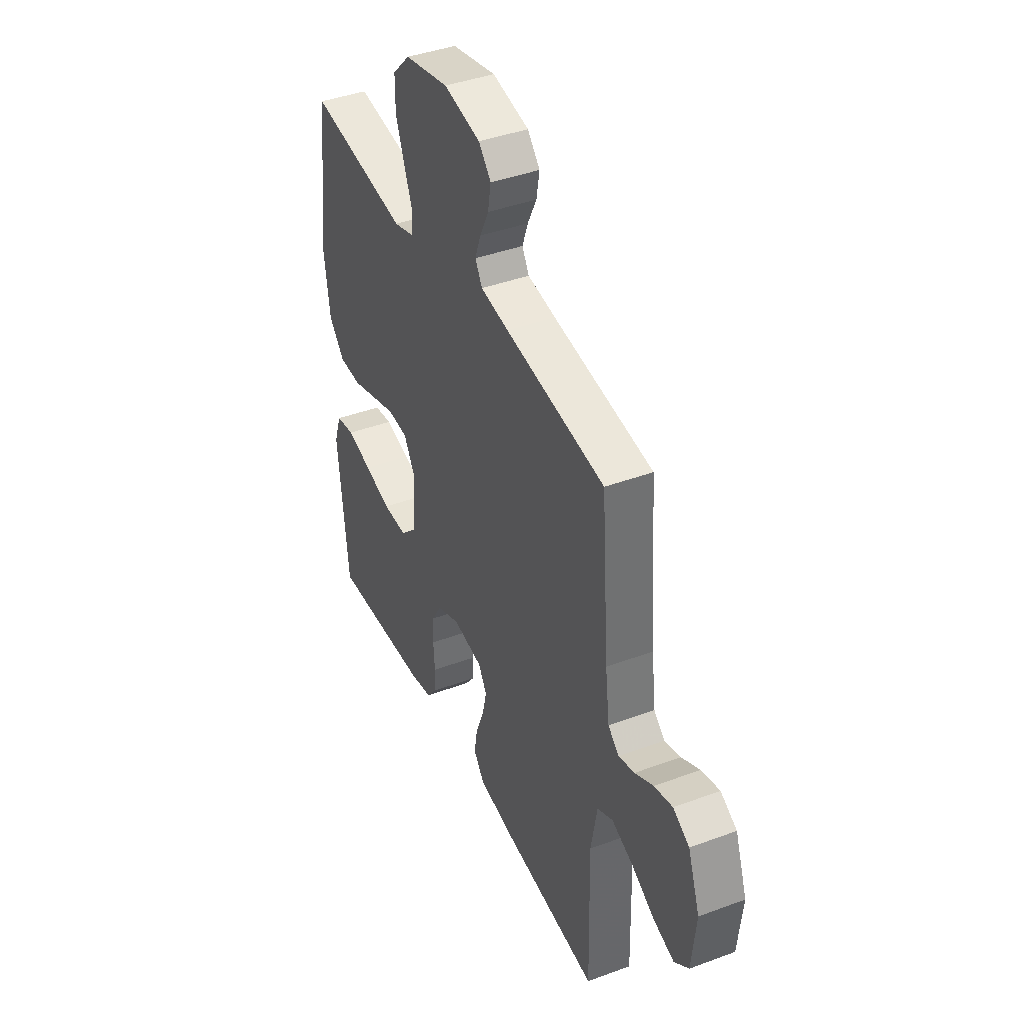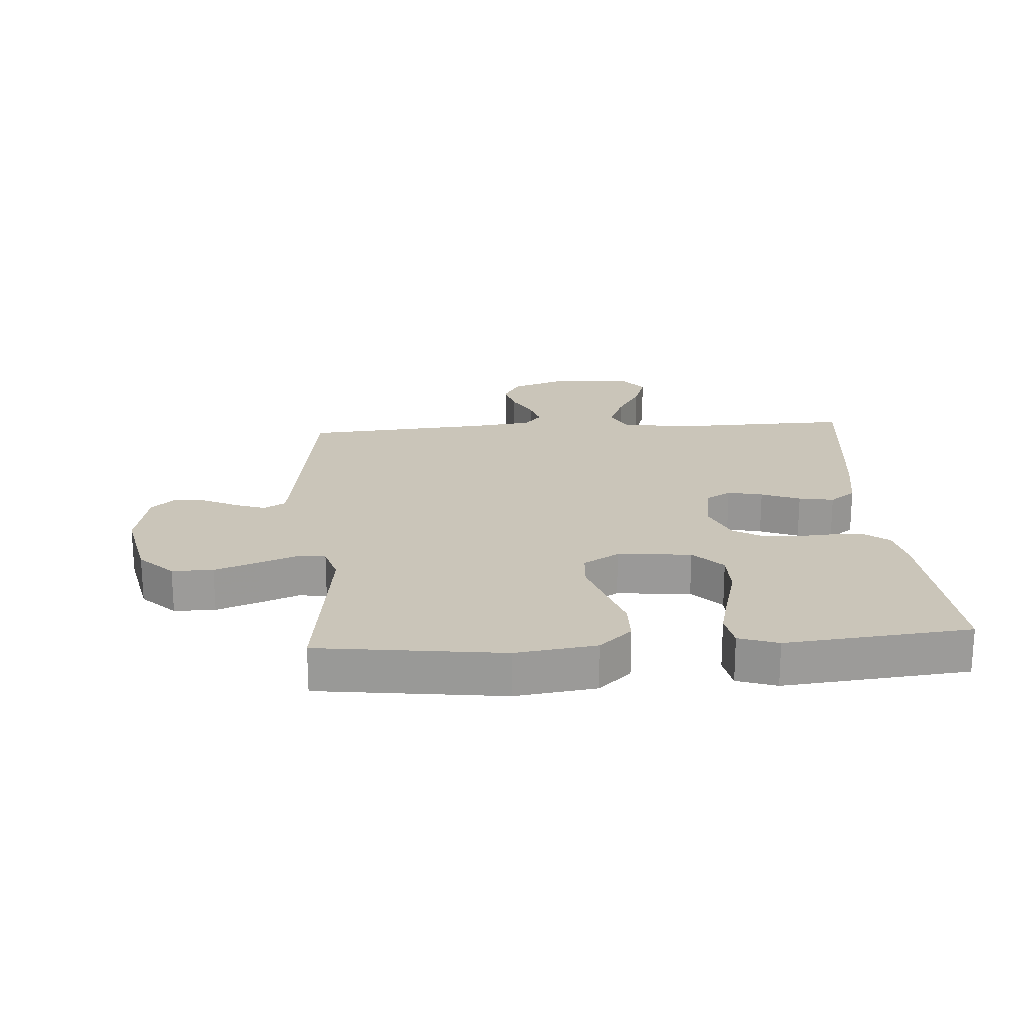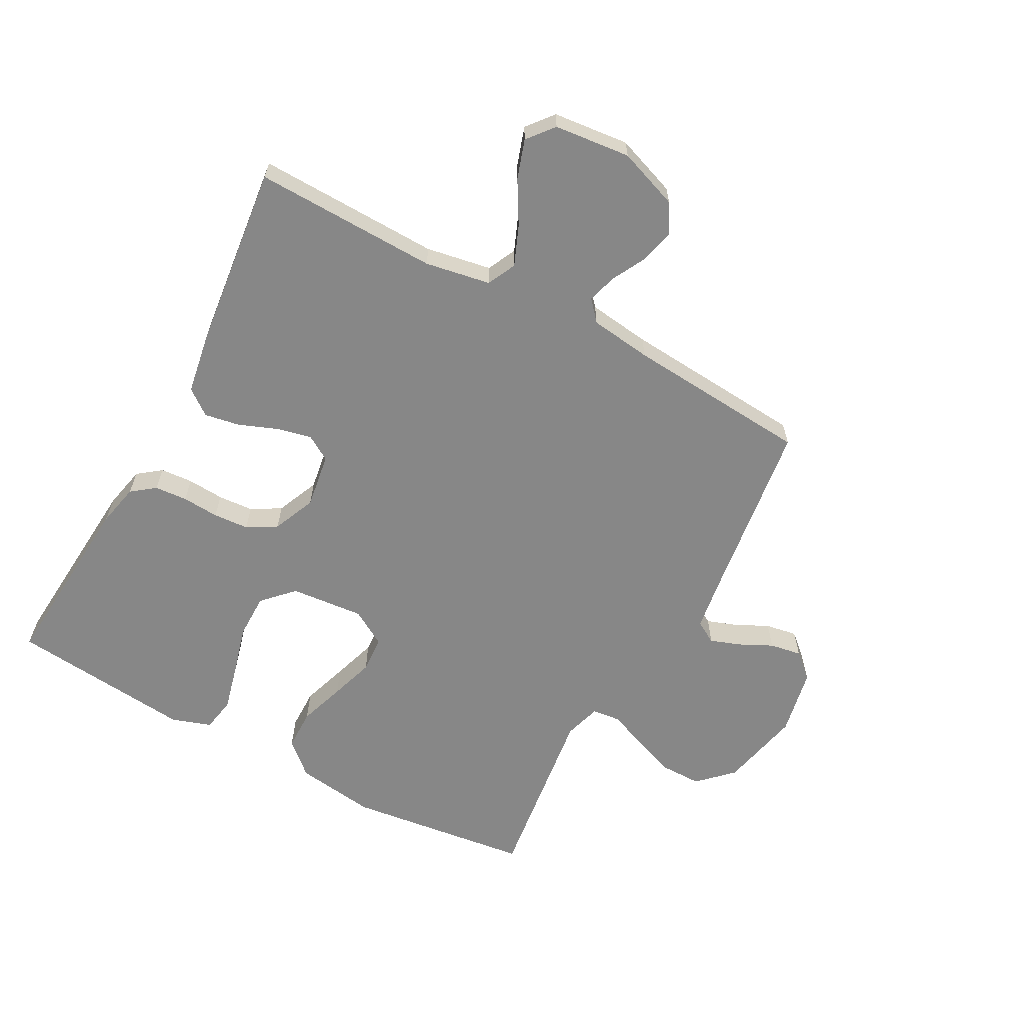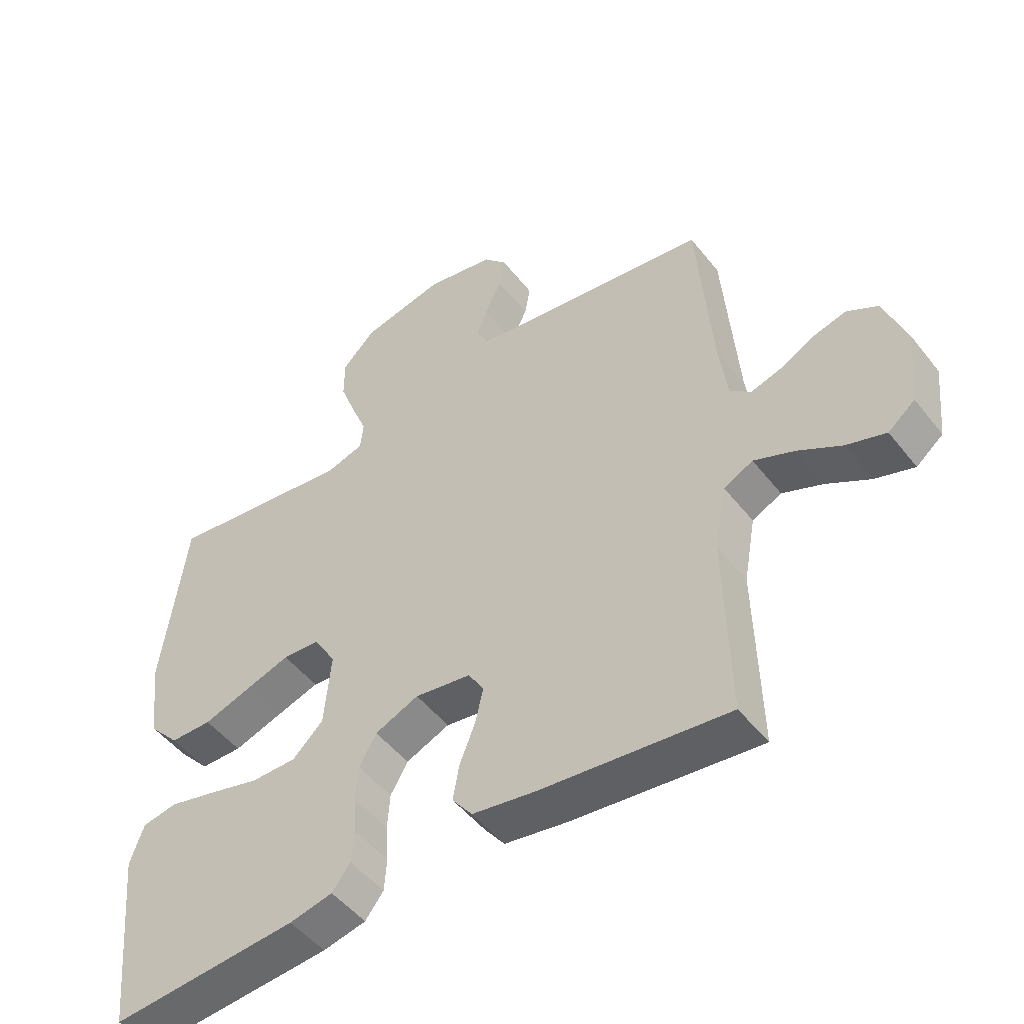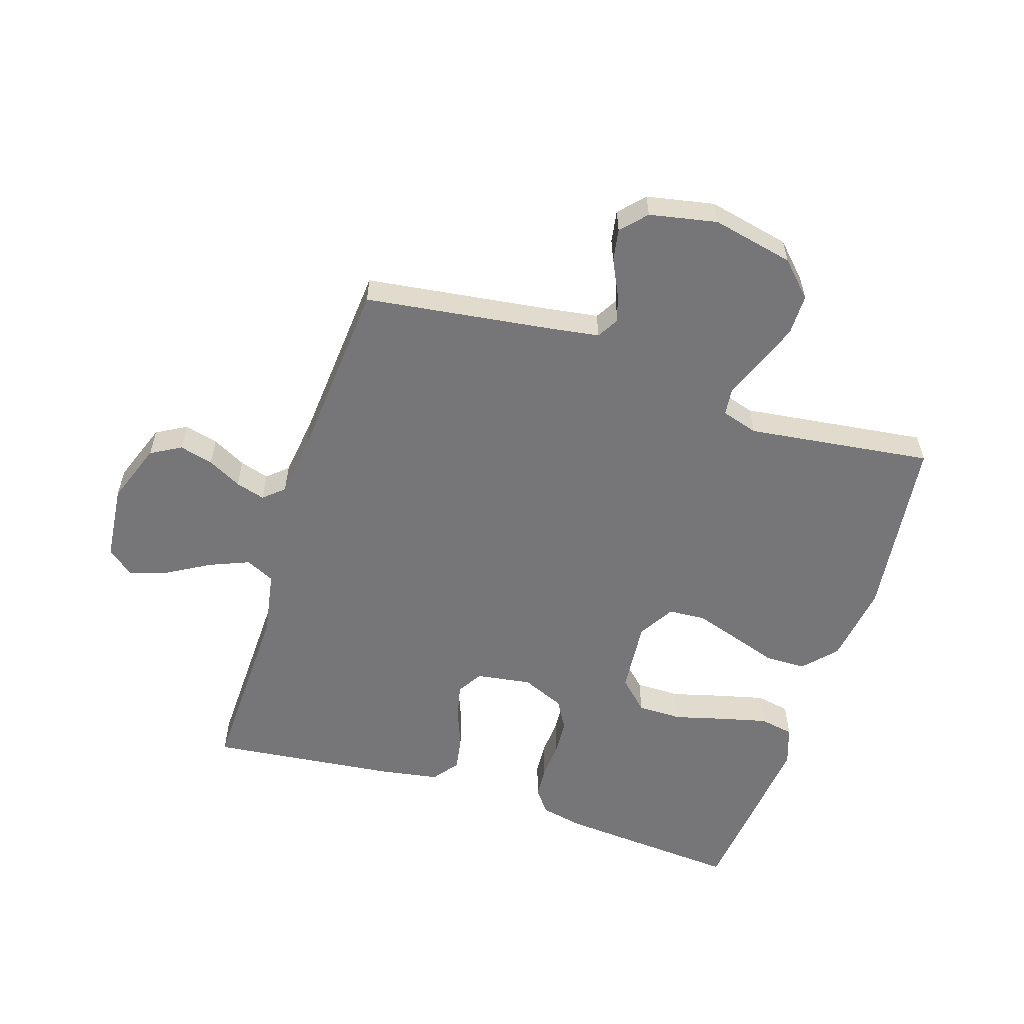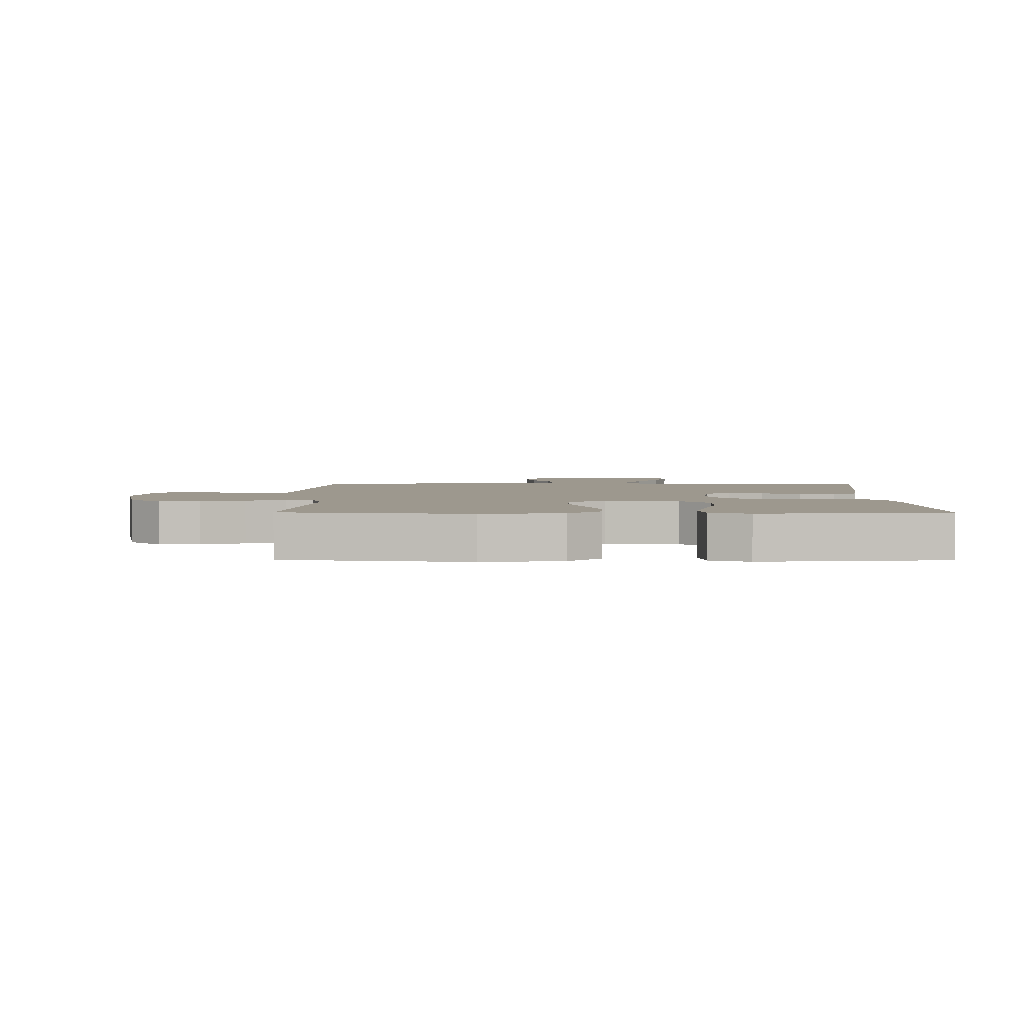
<metadata>
{"format":"obj","ext":"obj","renderer":"f3d","projection":"perspective","resolution":1024,"background":"white","views":[{"elev":41.3,"azim":-114.2,"up":"+Z"},{"elev":20.7,"azim":86.1,"up":"+Y"},{"elev":-62.5,"azim":-118.5,"up":"+Y"},{"elev":-49.7,"azim":-143.4,"up":"+Z"},{"elev":-56.9,"azim":-17.9,"up":"+Y"},{"elev":3.2,"azim":90.4,"up":"+Y"}]}
</metadata>
<code>
v -0.5 0.07 -0.5
v -0.493 0.07 -0.2
v -0.512 0.07 -0.094
v -0.559 0.07 -0.071
v -0.624 0.07 -0.098
v -0.693 0.07 -0.138
v -0.756 0.07 -0.159
v -0.799 0.07 -0.124
v -0.812 0.07 0
v -0.776 0.07 0.099
v -0.727 0.07 0.127
v -0.672 0.07 0.113
v -0.617 0.07 0.084
v -0.569 0.07 0.07
v -0.536 0.07 0.099
v -0.523 0.07 0.2
v -0.5 0.07 0.5
v -0.2 0.07 0.541
v -0.115 0.07 0.554
v -0.094 0.07 0.59
v -0.111 0.07 0.638
v -0.138 0.07 0.693
v -0.147 0.07 0.745
v -0.11 0.07 0.786
v 0 0.07 0.808
v 0.133 0.07 0.779
v 0.186 0.07 0.725
v 0.186 0.07 0.658
v 0.16 0.07 0.588
v 0.135 0.07 0.525
v 0.14 0.07 0.479
v 0.2 0.07 0.461
v 0.5 0.07 0.5
v 0.538 0.07 0.2
v 0.52 0.07 0.069
v 0.472 0.07 0.016
v 0.405 0.07 0.015
v 0.329 0.07 0.04
v 0.257 0.07 0.063
v 0.197 0.07 0.059
v 0.162 0.07 0
v 0.173 0.07 -0.12
v 0.222 0.07 -0.167
v 0.295 0.07 -0.167
v 0.376 0.07 -0.145
v 0.452 0.07 -0.126
v 0.508 0.07 -0.136
v 0.53 0.07 -0.2
v 0.5 0.07 -0.5
v 0.2 0.07 -0.477
v 0.131 0.07 -0.462
v 0.102 0.07 -0.424
v 0.098 0.07 -0.371
v 0.102 0.07 -0.311
v 0.098 0.07 -0.253
v 0.07 0.07 -0.205
v 0 0.07 -0.175
v -0.09 0.07 -0.189
v -0.115 0.07 -0.23
v -0.102 0.07 -0.287
v -0.077 0.07 -0.35
v -0.067 0.07 -0.407
v -0.099 0.07 -0.449
v -0.2 0.07 -0.466
v -0.5 0 -0.5
v -0.493 0 -0.2
v -0.512 0 -0.094
v -0.559 0 -0.071
v -0.624 0 -0.098
v -0.693 0 -0.138
v -0.756 0 -0.159
v -0.799 0 -0.124
v -0.812 0 0
v -0.776 0 0.099
v -0.727 0 0.127
v -0.672 0 0.113
v -0.617 0 0.084
v -0.569 0 0.07
v -0.536 0 0.099
v -0.523 0 0.2
v -0.5 0 0.5
v -0.2 0 0.541
v -0.115 0 0.554
v -0.094 0 0.59
v -0.111 0 0.638
v -0.138 0 0.693
v -0.147 0 0.745
v -0.11 0 0.786
v 0 0 0.808
v 0.133 0 0.779
v 0.186 0 0.725
v 0.186 0 0.658
v 0.16 0 0.588
v 0.135 0 0.525
v 0.14 0 0.479
v 0.2 0 0.461
v 0.5 0 0.5
v 0.538 0 0.2
v 0.52 0 0.069
v 0.472 0 0.016
v 0.405 0 0.015
v 0.329 0 0.04
v 0.257 0 0.063
v 0.197 0 0.059
v 0.162 0 0
v 0.173 0 -0.12
v 0.222 0 -0.167
v 0.295 0 -0.167
v 0.376 0 -0.145
v 0.452 0 -0.126
v 0.508 0 -0.136
v 0.53 0 -0.2
v 0.5 0 -0.5
v 0.2 0 -0.477
v 0.131 0 -0.462
v 0.102 0 -0.424
v 0.098 0 -0.371
v 0.102 0 -0.311
v 0.098 0 -0.253
v 0.07 0 -0.205
v 0 0 -0.175
v -0.09 0 -0.189
v -0.115 0 -0.23
v -0.102 0 -0.287
v -0.077 0 -0.35
v -0.067 0 -0.407
v -0.099 0 -0.449
v -0.2 0 -0.466
f 63 64 1 2
f 60 61 62 63
f 59 60 63 2
f 58 59 2 3
f 57 58 3 4
f 51 52 53 54
f 51 54 55
f 50 51 55
f 49 50 55
f 48 49 55 56
f 44 45 46 47
f 44 47 48 56
f 35 36 37 38
f 35 38 39
f 32 33 34 35
f 31 32 35 39
f 27 28 29 30
f 25 26 27 30
f 25 30 31
f 21 22 23 24
f 20 21 24 25
f 16 17 18
f 15 16 18 19
f 10 11 12 13
f 10 13 14
f 9 10 14
f 8 9 14
f 5 6 7 8
f 4 5 8 14
f 57 4 14 15
f 43 44 56 57
f 42 43 57 15
f 25 31 39 40
f 20 25 40 41
f 19 20 41 42
f 15 19 42
f 66 65 128 127
f 127 126 125 124
f 66 127 124 123
f 67 66 123 122
f 68 67 122 121
f 118 117 116 115
f 119 118 115
f 119 115 114
f 119 114 113
f 120 119 113 112
f 111 110 109 108
f 120 112 111 108
f 102 101 100 99
f 103 102 99
f 99 98 97 96
f 103 99 96 95
f 94 93 92 91
f 94 91 90 89
f 95 94 89
f 88 87 86 85
f 89 88 85 84
f 82 81 80
f 83 82 80 79
f 77 76 75 74
f 78 77 74
f 78 74 73
f 78 73 72
f 72 71 70 69
f 78 72 69 68
f 79 78 68 121
f 121 120 108 107
f 79 121 107 106
f 104 103 95 89
f 105 104 89 84
f 106 105 84 83
f 106 83 79
f 1 65 66 2
f 2 66 67 3
f 3 67 68 4
f 4 68 69 5
f 5 69 70 6
f 6 70 71 7
f 7 71 72 8
f 8 72 73 9
f 9 73 74 10
f 10 74 75 11
f 11 75 76 12
f 12 76 77 13
f 13 77 78 14
f 14 78 79 15
f 15 79 80 16
f 16 80 81 17
f 17 81 82 18
f 18 82 83 19
f 19 83 84 20
f 20 84 85 21
f 21 85 86 22
f 22 86 87 23
f 23 87 88 24
f 24 88 89 25
f 25 89 90 26
f 26 90 91 27
f 27 91 92 28
f 28 92 93 29
f 29 93 94 30
f 30 94 95 31
f 31 95 96 32
f 32 96 97 33
f 33 97 98 34
f 34 98 99 35
f 35 99 100 36
f 36 100 101 37
f 37 101 102 38
f 38 102 103 39
f 39 103 104 40
f 40 104 105 41
f 41 105 106 42
f 42 106 107 43
f 43 107 108 44
f 44 108 109 45
f 45 109 110 46
f 46 110 111 47
f 47 111 112 48
f 48 112 113 49
f 49 113 114 50
f 50 114 115 51
f 51 115 116 52
f 52 116 117 53
f 53 117 118 54
f 54 118 119 55
f 55 119 120 56
f 56 120 121 57
f 57 121 122 58
f 58 122 123 59
f 59 123 124 60
f 60 124 125 61
f 61 125 126 62
f 62 126 127 63
f 63 127 128 64
f 64 128 65 1

</code>
